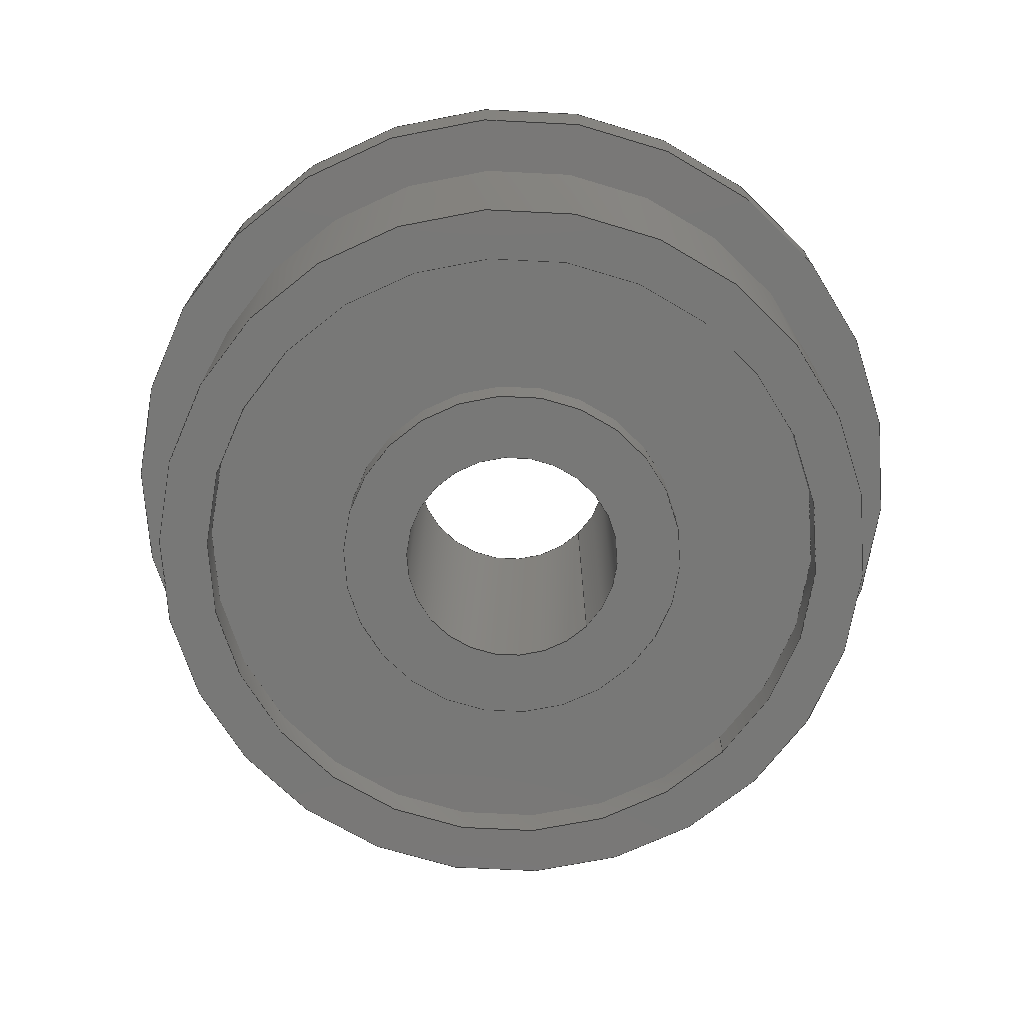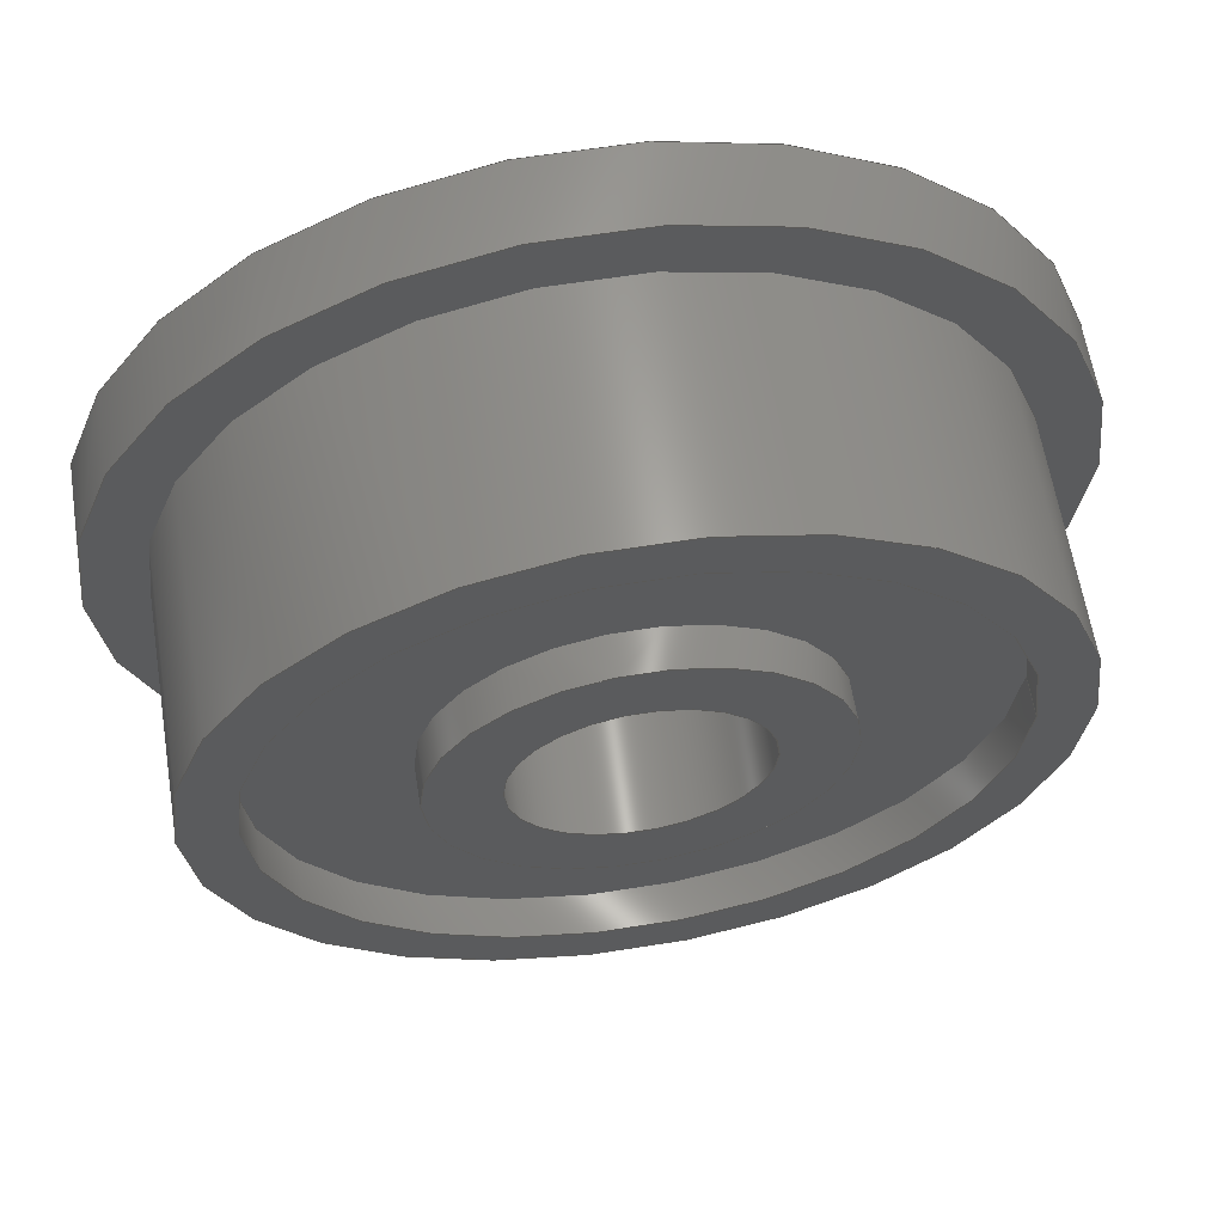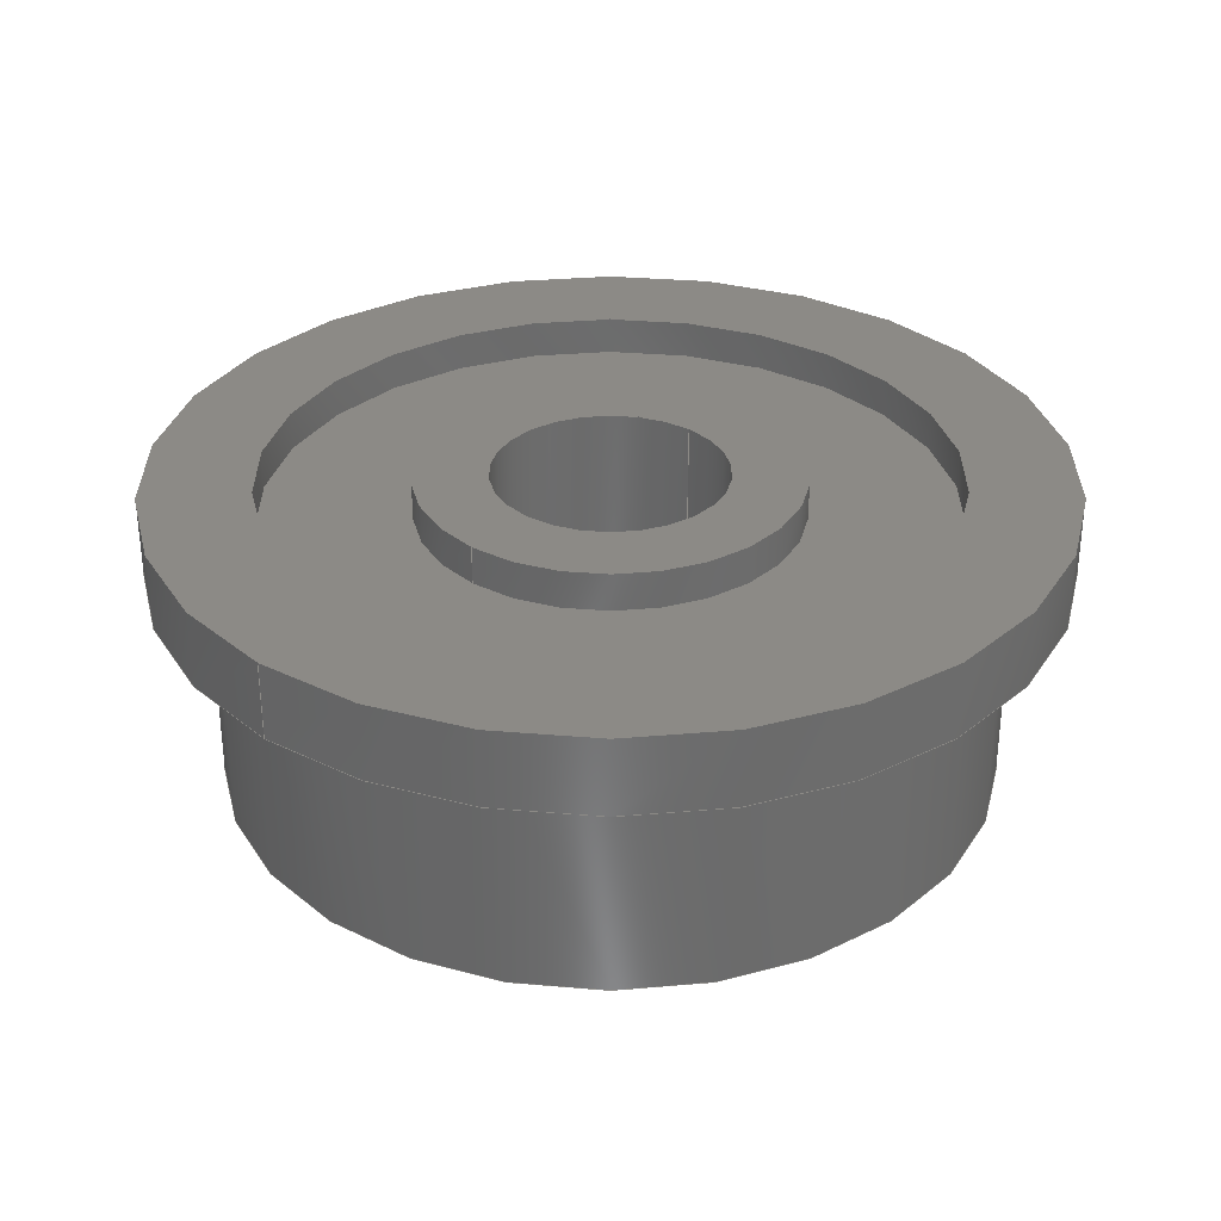
<metadata>
{"format":"step","ext":"step","renderer":"f3d","projection":"perspective","resolution":1024,"background":"white","views":[{"elev":-71.0,"azim":135.6,"up":"+Z"},{"elev":61.8,"azim":170.8,"up":"+Y"},{"elev":31.7,"azim":131.5,"up":"+Z"}]}
</metadata>
<code>
ISO-10303-21;
DATA;
#1=MECHANICAL_DESIGN_GEOMETRIC_PRESENTATION_REPRESENTATION('',(#19,#20,
#21),#343);
#2=SHAPE_REPRESENTATION_RELATIONSHIP('SRR','None',#350,#3);
#3=ADVANCED_BREP_SHAPE_REPRESENTATION('',(#4),#342);
#4=MANIFOLD_SOLID_BREP('Cuerpo1',#183);
#5=FACE_BOUND('',#39,.T.);
#6=FACE_BOUND('',#41,.T.);
#7=FACE_BOUND('',#45,.T.);
#8=FACE_BOUND('',#47,.T.);
#9=FACE_BOUND('',#51,.T.);
#10=FACE_BOUND('',#54,.T.);
#11=FACE_BOUND('',#56,.T.);
#12=PLANE('',#203);
#13=PLANE('',#204);
#14=PLANE('',#212);
#15=PLANE('',#213);
#16=PLANE('',#220);
#17=PLANE('',#223);
#18=PLANE('',#224);
#19=STYLED_ITEM('',(#361),#171);
#20=STYLED_ITEM('',(#361),#175);
#21=STYLED_ITEM('',(#360),#4);
#22=FACE_OUTER_BOUND('',#36,.T.);
#23=FACE_OUTER_BOUND('',#37,.T.);
#24=FACE_OUTER_BOUND('',#38,.T.);
#25=FACE_OUTER_BOUND('',#40,.T.);
#26=FACE_OUTER_BOUND('',#42,.T.);
#27=FACE_OUTER_BOUND('',#43,.T.);
#28=FACE_OUTER_BOUND('',#44,.T.);
#29=FACE_OUTER_BOUND('',#46,.T.);
#30=FACE_OUTER_BOUND('',#48,.T.);
#31=FACE_OUTER_BOUND('',#49,.T.);
#32=FACE_OUTER_BOUND('',#50,.T.);
#33=FACE_OUTER_BOUND('',#52,.T.);
#34=FACE_OUTER_BOUND('',#53,.T.);
#35=FACE_OUTER_BOUND('',#55,.T.);
#36=EDGE_LOOP('',(#120,#121,#122,#123));
#37=EDGE_LOOP('',(#124,#125,#126,#127));
#38=EDGE_LOOP('',(#128));
#39=EDGE_LOOP('',(#129));
#40=EDGE_LOOP('',(#130));
#41=EDGE_LOOP('',(#131));
#42=EDGE_LOOP('',(#132,#133,#134,#135));
#43=EDGE_LOOP('',(#136,#137,#138,#139));
#44=EDGE_LOOP('',(#140));
#45=EDGE_LOOP('',(#141));
#46=EDGE_LOOP('',(#142));
#47=EDGE_LOOP('',(#143));
#48=EDGE_LOOP('',(#144,#145,#146,#147));
#49=EDGE_LOOP('',(#148,#149,#150,#151));
#50=EDGE_LOOP('',(#152));
#51=EDGE_LOOP('',(#153));
#52=EDGE_LOOP('',(#154,#155,#156,#157));
#53=EDGE_LOOP('',(#158));
#54=EDGE_LOOP('',(#159));
#55=EDGE_LOOP('',(#160));
#56=EDGE_LOOP('',(#161));
#57=LINE('',#295,#64);
#58=LINE('',#301,#65);
#59=LINE('',#311,#66);
#60=LINE('',#317,#67);
#61=LINE('',#327,#68);
#62=LINE('',#332,#69);
#63=LINE('',#337,#70);
#64=VECTOR('',#231,2.389);
#65=VECTOR('',#238,4.331);
#66=VECTOR('',#251,2.438);
#67=VECTOR('',#258,4.368);
#68=VECTOR('',#271,1.5);
#69=VECTOR('',#278,5.75);
#70=VECTOR('',#285,5);
#71=CIRCLE('',#198,2.389);
#72=CIRCLE('',#199,2.389);
#73=CIRCLE('',#201,4.331);
#74=CIRCLE('',#202,4.331);
#75=CIRCLE('',#205,5);
#76=CIRCLE('',#207,2.438);
#77=CIRCLE('',#208,2.438);
#78=CIRCLE('',#210,4.368);
#79=CIRCLE('',#211,4.368);
#80=CIRCLE('',#214,5.75);
#81=CIRCLE('',#216,1.5);
#82=CIRCLE('',#217,1.5);
#83=CIRCLE('',#219,5.75);
#84=CIRCLE('',#221,5);
#85=VERTEX_POINT('',#292);
#86=VERTEX_POINT('',#294);
#87=VERTEX_POINT('',#298);
#88=VERTEX_POINT('',#300);
#89=VERTEX_POINT('',#305);
#90=VERTEX_POINT('',#308);
#91=VERTEX_POINT('',#310);
#92=VERTEX_POINT('',#314);
#93=VERTEX_POINT('',#316);
#94=VERTEX_POINT('',#321);
#95=VERTEX_POINT('',#324);
#96=VERTEX_POINT('',#326);
#97=VERTEX_POINT('',#330);
#98=VERTEX_POINT('',#334);
#99=EDGE_CURVE('',#85,#85,#71,.T.);
#100=EDGE_CURVE('',#85,#86,#57,.T.);
#101=EDGE_CURVE('',#86,#86,#72,.T.);
#102=EDGE_CURVE('',#87,#87,#73,.T.);
#103=EDGE_CURVE('',#87,#88,#58,.T.);
#104=EDGE_CURVE('',#88,#88,#74,.T.);
#105=EDGE_CURVE('',#89,#89,#75,.T.);
#106=EDGE_CURVE('',#90,#90,#76,.T.);
#107=EDGE_CURVE('',#90,#91,#59,.T.);
#108=EDGE_CURVE('',#91,#91,#77,.T.);
#109=EDGE_CURVE('',#92,#92,#78,.T.);
#110=EDGE_CURVE('',#92,#93,#60,.T.);
#111=EDGE_CURVE('',#93,#93,#79,.T.);
#112=EDGE_CURVE('',#94,#94,#80,.T.);
#113=EDGE_CURVE('',#95,#95,#81,.T.);
#114=EDGE_CURVE('',#95,#96,#61,.T.);
#115=EDGE_CURVE('',#96,#96,#82,.T.);
#116=EDGE_CURVE('',#97,#97,#83,.T.);
#117=EDGE_CURVE('',#97,#94,#62,.T.);
#118=EDGE_CURVE('',#98,#98,#84,.T.);
#119=EDGE_CURVE('',#98,#89,#63,.T.);
#120=ORIENTED_EDGE('',*,*,#99,.F.);
#121=ORIENTED_EDGE('',*,*,#100,.T.);
#122=ORIENTED_EDGE('',*,*,#101,.T.);
#123=ORIENTED_EDGE('',*,*,#100,.F.);
#124=ORIENTED_EDGE('',*,*,#102,.F.);
#125=ORIENTED_EDGE('',*,*,#103,.T.);
#126=ORIENTED_EDGE('',*,*,#104,.T.);
#127=ORIENTED_EDGE('',*,*,#103,.F.);
#128=ORIENTED_EDGE('',*,*,#104,.F.);
#129=ORIENTED_EDGE('',*,*,#101,.F.);
#130=ORIENTED_EDGE('',*,*,#105,.F.);
#131=ORIENTED_EDGE('',*,*,#102,.T.);
#132=ORIENTED_EDGE('',*,*,#106,.F.);
#133=ORIENTED_EDGE('',*,*,#107,.T.);
#134=ORIENTED_EDGE('',*,*,#108,.T.);
#135=ORIENTED_EDGE('',*,*,#107,.F.);
#136=ORIENTED_EDGE('',*,*,#109,.F.);
#137=ORIENTED_EDGE('',*,*,#110,.T.);
#138=ORIENTED_EDGE('',*,*,#111,.T.);
#139=ORIENTED_EDGE('',*,*,#110,.F.);
#140=ORIENTED_EDGE('',*,*,#111,.F.);
#141=ORIENTED_EDGE('',*,*,#108,.F.);
#142=ORIENTED_EDGE('',*,*,#112,.T.);
#143=ORIENTED_EDGE('',*,*,#109,.T.);
#144=ORIENTED_EDGE('',*,*,#113,.F.);
#145=ORIENTED_EDGE('',*,*,#114,.T.);
#146=ORIENTED_EDGE('',*,*,#115,.F.);
#147=ORIENTED_EDGE('',*,*,#114,.F.);
#148=ORIENTED_EDGE('',*,*,#116,.F.);
#149=ORIENTED_EDGE('',*,*,#117,.T.);
#150=ORIENTED_EDGE('',*,*,#112,.F.);
#151=ORIENTED_EDGE('',*,*,#117,.F.);
#152=ORIENTED_EDGE('',*,*,#116,.T.);
#153=ORIENTED_EDGE('',*,*,#118,.F.);
#154=ORIENTED_EDGE('',*,*,#118,.T.);
#155=ORIENTED_EDGE('',*,*,#119,.T.);
#156=ORIENTED_EDGE('',*,*,#105,.T.);
#157=ORIENTED_EDGE('',*,*,#119,.F.);
#158=ORIENTED_EDGE('',*,*,#106,.T.);
#159=ORIENTED_EDGE('',*,*,#115,.T.);
#160=ORIENTED_EDGE('',*,*,#99,.T.);
#161=ORIENTED_EDGE('',*,*,#113,.T.);
#162=CYLINDRICAL_SURFACE('',#197,2.389);
#163=CYLINDRICAL_SURFACE('',#200,4.331);
#164=CYLINDRICAL_SURFACE('',#206,2.438);
#165=CYLINDRICAL_SURFACE('',#209,4.368);
#166=CYLINDRICAL_SURFACE('',#215,1.5);
#167=CYLINDRICAL_SURFACE('',#218,5.75);
#168=CYLINDRICAL_SURFACE('',#222,5);
#169=ADVANCED_FACE('',(#22),#162,.T.);
#170=ADVANCED_FACE('',(#23),#163,.F.);
#171=ADVANCED_FACE('',(#24,#5),#12,.T.);
#172=ADVANCED_FACE('',(#25,#6),#13,.F.);
#173=ADVANCED_FACE('',(#26),#164,.T.);
#174=ADVANCED_FACE('',(#27),#165,.F.);
#175=ADVANCED_FACE('',(#28,#7),#14,.T.);
#176=ADVANCED_FACE('',(#29,#8),#15,.T.);
#177=ADVANCED_FACE('',(#30),#166,.F.);
#178=ADVANCED_FACE('',(#31),#167,.T.);
#179=ADVANCED_FACE('',(#32,#9),#16,.F.);
#180=ADVANCED_FACE('',(#33),#168,.T.);
#181=ADVANCED_FACE('',(#34,#10),#17,.T.);
#182=ADVANCED_FACE('',(#35,#11),#18,.F.);
#183=CLOSED_SHELL('',(#169,#170,#171,#172,#173,#174,#175,#176,#177,#178,
#179,#180,#181,#182));
#184=DERIVED_UNIT_ELEMENT(#186,1);
#185=DERIVED_UNIT_ELEMENT(#345,-3);
#186=(
MASS_UNIT()
NAMED_UNIT(*)
SI_UNIT(.KILO.,.GRAM.)
);
#187=DERIVED_UNIT((#184,#185));
#188=MEASURE_REPRESENTATION_ITEM('density measure',
POSITIVE_RATIO_MEASURE(7850),#187);
#189=PROPERTY_DEFINITION_REPRESENTATION(#194,#191);
#190=PROPERTY_DEFINITION_REPRESENTATION(#195,#192);
#191=REPRESENTATION('material name',(#193),#342);
#192=REPRESENTATION('density',(#188),#342);
#193=DESCRIPTIVE_REPRESENTATION_ITEM('Acero','Acero');
#194=PROPERTY_DEFINITION('material property','material name',#352);
#195=PROPERTY_DEFINITION('material property','density of part',#352);
#196=AXIS2_PLACEMENT_3D('',#290,#225,#226);
#197=AXIS2_PLACEMENT_3D('',#291,#227,#228);
#198=AXIS2_PLACEMENT_3D('',#293,#229,#230);
#199=AXIS2_PLACEMENT_3D('',#296,#232,#233);
#200=AXIS2_PLACEMENT_3D('',#297,#234,#235);
#201=AXIS2_PLACEMENT_3D('',#299,#236,#237);
#202=AXIS2_PLACEMENT_3D('',#302,#239,#240);
#203=AXIS2_PLACEMENT_3D('',#303,#241,#242);
#204=AXIS2_PLACEMENT_3D('',#304,#243,#244);
#205=AXIS2_PLACEMENT_3D('',#306,#245,#246);
#206=AXIS2_PLACEMENT_3D('',#307,#247,#248);
#207=AXIS2_PLACEMENT_3D('',#309,#249,#250);
#208=AXIS2_PLACEMENT_3D('',#312,#252,#253);
#209=AXIS2_PLACEMENT_3D('',#313,#254,#255);
#210=AXIS2_PLACEMENT_3D('',#315,#256,#257);
#211=AXIS2_PLACEMENT_3D('',#318,#259,#260);
#212=AXIS2_PLACEMENT_3D('',#319,#261,#262);
#213=AXIS2_PLACEMENT_3D('',#320,#263,#264);
#214=AXIS2_PLACEMENT_3D('',#322,#265,#266);
#215=AXIS2_PLACEMENT_3D('',#323,#267,#268);
#216=AXIS2_PLACEMENT_3D('',#325,#269,#270);
#217=AXIS2_PLACEMENT_3D('',#328,#272,#273);
#218=AXIS2_PLACEMENT_3D('',#329,#274,#275);
#219=AXIS2_PLACEMENT_3D('',#331,#276,#277);
#220=AXIS2_PLACEMENT_3D('',#333,#279,#280);
#221=AXIS2_PLACEMENT_3D('',#335,#281,#282);
#222=AXIS2_PLACEMENT_3D('',#336,#283,#284);
#223=AXIS2_PLACEMENT_3D('',#338,#286,#287);
#224=AXIS2_PLACEMENT_3D('',#339,#288,#289);
#225=DIRECTION('axis',(0,0,1));
#226=DIRECTION('refdir',(1,0,0));
#227=DIRECTION('center_axis',(0,0,1));
#228=DIRECTION('ref_axis',(1,0,0));
#229=DIRECTION('center_axis',(0,0,-1));
#230=DIRECTION('ref_axis',(1,0,0));
#231=DIRECTION('',(0,0,1));
#232=DIRECTION('center_axis',(0,0,-1));
#233=DIRECTION('ref_axis',(1,0,0));
#234=DIRECTION('center_axis',(0,0,1));
#235=DIRECTION('ref_axis',(1,0,0));
#236=DIRECTION('center_axis',(0,0,1));
#237=DIRECTION('ref_axis',(1,0,0));
#238=DIRECTION('',(0,0,1));
#239=DIRECTION('center_axis',(0,0,1));
#240=DIRECTION('ref_axis',(1,0,0));
#241=DIRECTION('center_axis',(0,0,-1));
#242=DIRECTION('ref_axis',(1,0,0));
#243=DIRECTION('center_axis',(0,0,1));
#244=DIRECTION('ref_axis',(1,0,0));
#245=DIRECTION('center_axis',(0,0,1));
#246=DIRECTION('ref_axis',(1,0,0));
#247=DIRECTION('center_axis',(0,0,-1));
#248=DIRECTION('ref_axis',(-1,0,0));
#249=DIRECTION('center_axis',(0,0,1));
#250=DIRECTION('ref_axis',(-1,0,0));
#251=DIRECTION('',(0,0,-1));
#252=DIRECTION('center_axis',(0,0,1));
#253=DIRECTION('ref_axis',(-1,0,0));
#254=DIRECTION('center_axis',(0,0,-1));
#255=DIRECTION('ref_axis',(-1,0,0));
#256=DIRECTION('center_axis',(0,0,-1));
#257=DIRECTION('ref_axis',(-1,0,0));
#258=DIRECTION('',(0,0,-1));
#259=DIRECTION('center_axis',(0,0,-1));
#260=DIRECTION('ref_axis',(-1,0,0));
#261=DIRECTION('center_axis',(0,0,1));
#262=DIRECTION('ref_axis',(-1,0,0));
#263=DIRECTION('center_axis',(0,0,1));
#264=DIRECTION('ref_axis',(1,0,0));
#265=DIRECTION('center_axis',(0,0,1));
#266=DIRECTION('ref_axis',(-1,0,0));
#267=DIRECTION('center_axis',(0,0,1));
#268=DIRECTION('ref_axis',(1,0,0));
#269=DIRECTION('center_axis',(0,0,1));
#270=DIRECTION('ref_axis',(1,0,0));
#271=DIRECTION('',(0,0,1));
#272=DIRECTION('center_axis',(0,0,-1));
#273=DIRECTION('ref_axis',(1,0,0));
#274=DIRECTION('center_axis',(0,0,-1));
#275=DIRECTION('ref_axis',(-1,0,0));
#276=DIRECTION('center_axis',(0,0,-1));
#277=DIRECTION('ref_axis',(-1,0,0));
#278=DIRECTION('',(0,0,1));
#279=DIRECTION('center_axis',(0,0,1));
#280=DIRECTION('ref_axis',(-1,0,0));
#281=DIRECTION('center_axis',(0,0,-1));
#282=DIRECTION('ref_axis',(1,0,0));
#283=DIRECTION('center_axis',(0,0,1));
#284=DIRECTION('ref_axis',(1,0,0));
#285=DIRECTION('',(0,0,-1));
#286=DIRECTION('center_axis',(0,0,1));
#287=DIRECTION('ref_axis',(1,0,0));
#288=DIRECTION('center_axis',(0,0,1));
#289=DIRECTION('ref_axis',(1,0,0));
#290=CARTESIAN_POINT('',(0,0,0));
#291=CARTESIAN_POINT('Origin',(0,0,0));
#292=CARTESIAN_POINT('',(-2.389,2.926e-16,0));
#293=CARTESIAN_POINT('Origin',(0,0,0));
#294=CARTESIAN_POINT('',(-2.389,2.926e-16,0.5));
#295=CARTESIAN_POINT('',(-2.389,-2.926e-16,0));
#296=CARTESIAN_POINT('Origin',(0,0,0.5));
#297=CARTESIAN_POINT('Origin',(0,0,0));
#298=CARTESIAN_POINT('',(-4.331,5.304e-16,0));
#299=CARTESIAN_POINT('Origin',(0,0,0));
#300=CARTESIAN_POINT('',(-4.331,5.304e-16,0.5));
#301=CARTESIAN_POINT('',(-4.331,-5.304e-16,0));
#302=CARTESIAN_POINT('Origin',(0,0,0.5));
#303=CARTESIAN_POINT('Origin',(0,0,0.5));
#304=CARTESIAN_POINT('Origin',(0,0,0));
#305=CARTESIAN_POINT('',(-5,-6.123e-16,0));
#306=CARTESIAN_POINT('Origin',(0,0,0));
#307=CARTESIAN_POINT('Origin',(0,0,4));
#308=CARTESIAN_POINT('',(2.438,2.986e-16,4));
#309=CARTESIAN_POINT('Origin',(0,0,4));
#310=CARTESIAN_POINT('',(2.438,2.986e-16,3.5));
#311=CARTESIAN_POINT('',(2.438,-2.986e-16,4));
#312=CARTESIAN_POINT('Origin',(0,0,3.5));
#313=CARTESIAN_POINT('Origin',(0,0,4));
#314=CARTESIAN_POINT('',(4.368,5.349e-16,4));
#315=CARTESIAN_POINT('Origin',(0,0,4));
#316=CARTESIAN_POINT('',(4.368,5.349e-16,3.5));
#317=CARTESIAN_POINT('',(4.368,-5.349e-16,4));
#318=CARTESIAN_POINT('Origin',(0,0,3.5));
#319=CARTESIAN_POINT('Origin',(0,0,3.5));
#320=CARTESIAN_POINT('Origin',(0,0,4));
#321=CARTESIAN_POINT('',(5.75,7.042e-16,4));
#322=CARTESIAN_POINT('Origin',(0,0,4));
#323=CARTESIAN_POINT('Origin',(0,0,0));
#324=CARTESIAN_POINT('',(-1.5,1.837e-16,0));
#325=CARTESIAN_POINT('Origin',(0,0,0));
#326=CARTESIAN_POINT('',(-1.5,1.837e-16,4));
#327=CARTESIAN_POINT('',(-1.5,-1.837e-16,0));
#328=CARTESIAN_POINT('Origin',(0,0,4));
#329=CARTESIAN_POINT('Origin',(0,0,4));
#330=CARTESIAN_POINT('',(5.75,7.042e-16,3));
#331=CARTESIAN_POINT('Origin',(0,0,3));
#332=CARTESIAN_POINT('',(5.75,-7.042e-16,4));
#333=CARTESIAN_POINT('Origin',(0,0,3));
#334=CARTESIAN_POINT('',(-5,-6.123e-16,3));
#335=CARTESIAN_POINT('Origin',(0,0,3));
#336=CARTESIAN_POINT('Origin',(0,0,0));
#337=CARTESIAN_POINT('',(-5,-6.123e-16,0));
#338=CARTESIAN_POINT('Origin',(0,0,4));
#339=CARTESIAN_POINT('Origin',(0,0,0));
#340=UNCERTAINTY_MEASURE_WITH_UNIT(LENGTH_MEASURE(0.01),#344,
'DISTANCE_ACCURACY_VALUE',
'Maximum model space distance between geometric entities at asserted c
onnectivities');
#341=UNCERTAINTY_MEASURE_WITH_UNIT(LENGTH_MEASURE(0.01),#344,
'DISTANCE_ACCURACY_VALUE',
'Maximum model space distance between geometric entities at asserted c
onnectivities');
#342=(
GEOMETRIC_REPRESENTATION_CONTEXT(3)
GLOBAL_UNCERTAINTY_ASSIGNED_CONTEXT((#340))
GLOBAL_UNIT_ASSIGNED_CONTEXT((#344,#346,#347))
REPRESENTATION_CONTEXT('','3D')
);
#343=(
GEOMETRIC_REPRESENTATION_CONTEXT(3)
GLOBAL_UNCERTAINTY_ASSIGNED_CONTEXT((#341))
GLOBAL_UNIT_ASSIGNED_CONTEXT((#344,#346,#347))
REPRESENTATION_CONTEXT('','3D')
);
#344=(
LENGTH_UNIT()
NAMED_UNIT(*)
SI_UNIT(.MILLI.,.METRE.)
);
#345=(
LENGTH_UNIT()
NAMED_UNIT(*)
SI_UNIT($,.METRE.)
);
#346=(
NAMED_UNIT(*)
PLANE_ANGLE_UNIT()
SI_UNIT($,.RADIAN.)
);
#347=(
NAMED_UNIT(*)
SI_UNIT($,.STERADIAN.)
SOLID_ANGLE_UNIT()
);
#348=SHAPE_DEFINITION_REPRESENTATION(#349,#350);
#349=PRODUCT_DEFINITION_SHAPE('',$,#352);
#350=SHAPE_REPRESENTATION('',(#196),#342);
#351=PRODUCT_DEFINITION_CONTEXT('part definition',#356,'design');
#352=PRODUCT_DEFINITION('F623','F623 v1',#353,#351);
#353=PRODUCT_DEFINITION_FORMATION('',$,#358);
#354=PRODUCT_RELATED_PRODUCT_CATEGORY('F623 v1','F623 v1',(#358));
#355=APPLICATION_PROTOCOL_DEFINITION('international standard',
'automotive_design',2009,#356);
#356=APPLICATION_CONTEXT(
'Core Data for Automotive Mechanical Design Process');
#357=PRODUCT_CONTEXT('part definition',#356,'mechanical');
#358=PRODUCT('F623','F623 v1',$,(#357));
#359=PRESENTATION_STYLE_ASSIGNMENT((#362));
#360=PRESENTATION_STYLE_ASSIGNMENT((#363));
#361=PRESENTATION_STYLE_ASSIGNMENT((#364));
#362=SURFACE_STYLE_USAGE(.BOTH.,#365);
#363=SURFACE_STYLE_USAGE(.BOTH.,#366);
#364=SURFACE_STYLE_USAGE(.BOTH.,#367);
#365=SURFACE_SIDE_STYLE('',(#368));
#366=SURFACE_SIDE_STYLE('',(#369));
#367=SURFACE_SIDE_STYLE('',(#370));
#368=SURFACE_STYLE_FILL_AREA(#371);
#369=SURFACE_STYLE_FILL_AREA(#372);
#370=SURFACE_STYLE_FILL_AREA(#373);
#371=FILL_AREA_STYLE('Acero - Satinado',(#374));
#372=FILL_AREA_STYLE('ABS (blanco)',(#375));
#373=FILL_AREA_STYLE('Nil\X\F3n 12 (con impresora 3D Formlabs Fuse 1)',
(#376));
#374=FILL_AREA_STYLE_COLOUR('Acero - Satinado',#377);
#375=FILL_AREA_STYLE_COLOUR('ABS (blanco)',#378);
#376=FILL_AREA_STYLE_COLOUR(
'Nil\X\F3n 12 (con impresora 3D Formlabs Fuse 1)',#379);
#377=COLOUR_RGB('Acero - Satinado',0.6275,0.6275,
0.6275);
#378=COLOUR_RGB('ABS (blanco)',0.9647,0.9647,0.9529);
#379=COLOUR_RGB('Nil\X\F3n 12 (con impresora 3D Formlabs Fuse 1)',0.2471,
0.2471,0.2471);
ENDSEC;
END-ISO-10303-21;

</code>
